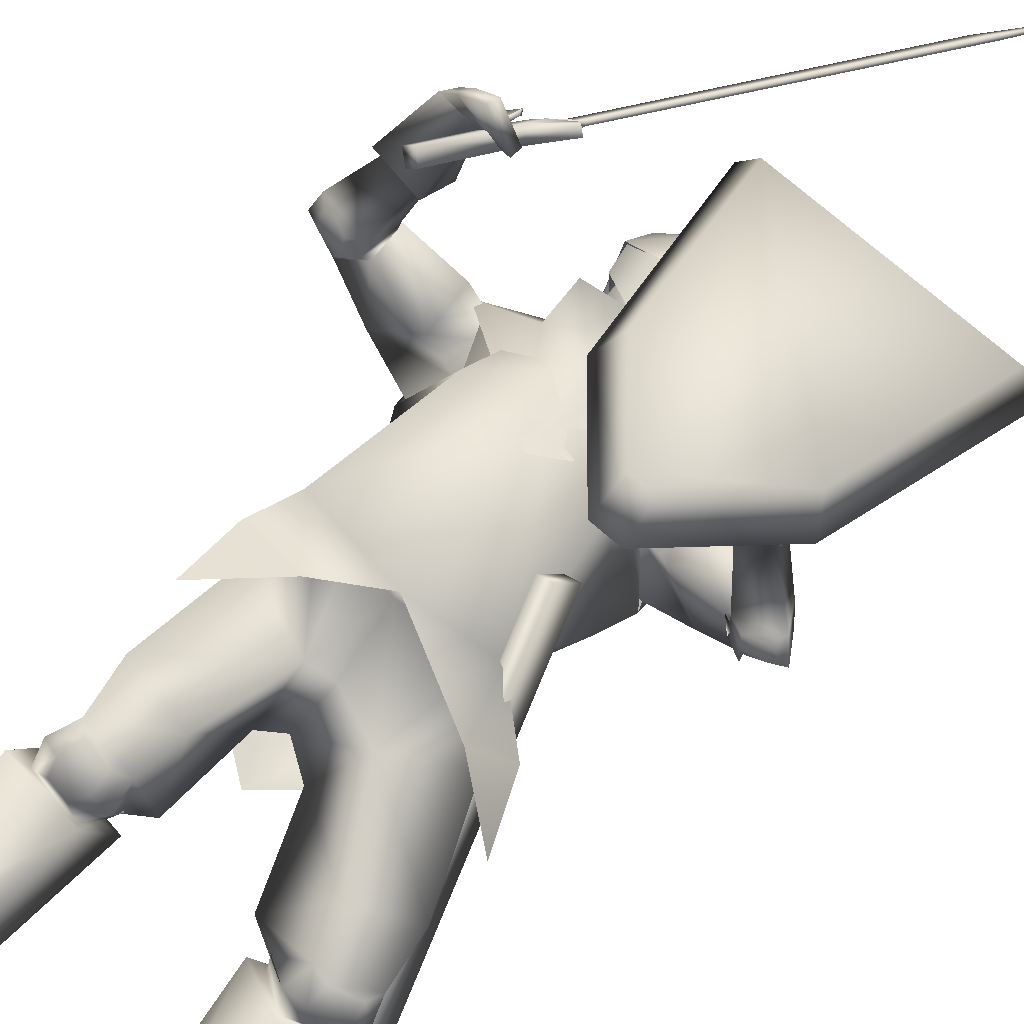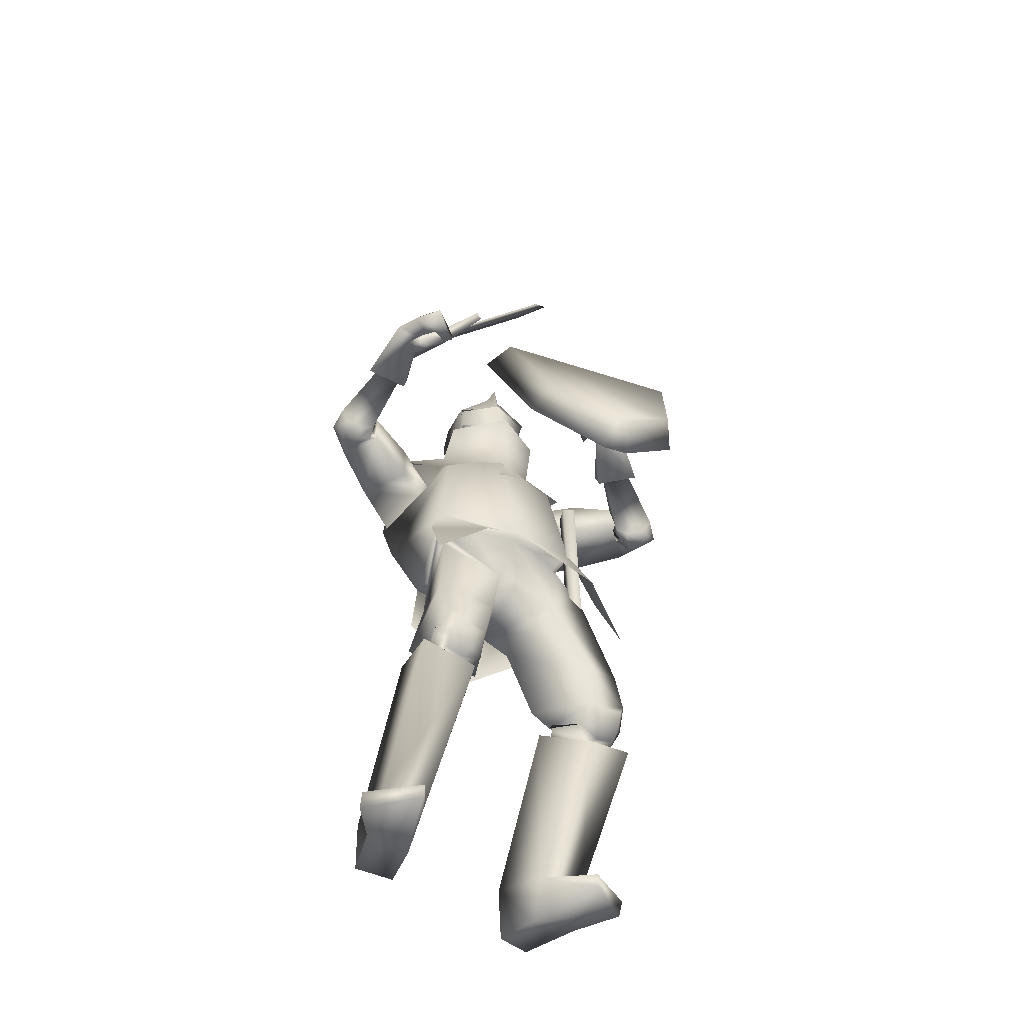
<metadata>
{"format":"obj","ext":"obj","renderer":"f3d","projection":"perspective","resolution":1024,"background":"white","views":[{"elev":77.8,"azim":36.4,"up":"+Z"},{"elev":-41.4,"azim":-21.3,"up":"+Y"}]}
</metadata>
<code>
o Knight_Cube.008
v 0.4041 0.1904 0.2474
v 0.3779 0.2362 0.2985
v 0.0862 0.2589 0.284
v 0.05848 0.2173 0.2302
v 0.5125 0.5419 0.023
v 0.4711 0.5478 0.09961
v 0.06209 0.5795 0.07934
v 0.028 0.5795 -0.001012
v 0.1872 0.03969 0.3436
v 0.1941 0.1021 0.3842
v 0.2379 0.09866 0.3863
v 0.2391 0.03566 0.3462
v -0.2218 0.407 0.1206
v -0.1036 0.4264 0.2893
v -0.2107 0.3962 0.1141
v -0.09254 0.4156 0.2827
v -0.1883 0.4091 0.1307
v -0.1017 0.4234 0.2544
v -0.1994 0.4199 0.1373
v -0.1128 0.4342 0.261
v -0.1704 0.4254 0.19
v -0.1524 0.4283 0.2157
v -0.1529 0.4084 0.1797
v -0.1349 0.4114 0.2054
v -0.1699 0.3819 0.1946
v -0.1519 0.3849 0.2204
v -0.1873 0.3989 0.2049
v -0.1693 0.4019 0.2306
v -0.2421 0.2683 0.2583
v -0.2241 0.2713 0.284
v -0.2603 0.286 0.269
v -0.2422 0.2889 0.2947
v -0.1125 0.4516 0.2017
v -0.146 0.446 0.1539
v -0.1173 0.4562 0.2045
v -0.1508 0.4507 0.1567
v 0.1973 0.9322 -0.06734
v 0.1607 0.9262 -0.1197
v 0.192 0.9375 -0.06417
v 0.1553 0.9314 -0.1166
v 0.2564 1.048 -0.1608
v 0.2543 1.05 -0.1596
v -0.01021 0.3391 -0.08689
v 0.1197 0.3391 -0.08689
v 0.05475 0.3205 -0.1934
v -0.02001 0.3291 -0.1491
v 0.1295 0.3291 -0.1491
v 0.01867 0.3277 -0.1795
v 0.09083 0.3277 -0.1795
v 0.05475 0.4249 0.007168
v 0.05475 0.3846 -0.1976
v -0.02948 0.3964 -0.1545
v 0.139 0.3964 -0.1545
v 0.01867 0.3954 -0.184
v 0.09083 0.3954 -0.184
v 0.05475 0.4855 -0.1907
v -0.02211 0.4514 -0.1423
v 0.1316 0.4514 -0.1423
v 0.04032 0.4737 -0.172
v 0.06918 0.4737 -0.172
v 0.05475 0.5276 -0.09516
v -0.01327 0.4689 -0.09156
v 0.1228 0.4689 -0.09156
v 0.04156 0.5092 -0.1035
v 0.06794 0.5092 -0.1035
v 0.05475 0.5012 -0.01396
v -0.02639 0.4231 -0.02984
v 0.1359 0.4231 -0.02984
v 0.0407 0.4794 -0.02936
v 0.06879 0.4794 -0.02936
v 0.05549 0.3308 0.03376
v 0.054 0.4239 0.01409
v -0.01967 0.3798 -0.0355
v 0.1292 0.3798 -0.0355
v -0.02212 0.4226 -0.03387
v 0.1316 0.4226 -0.03387
v -0.01261 0.3759 -0.1141
v 0.1221 0.3759 -0.1141
v -0.01391 0.4171 -0.1187
v 0.1234 0.4171 -0.1187
v 0.1351 0.3334 -0.1802
v -0.02564 0.3334 -0.1802
v 0.05475 0.3309 -0.1963
v 0.1635 0.286 -0.07442
v -0.05397 0.286 -0.07442
v 0.05475 0.2393 0.03757
v 0.218 0.2817 -0.1957
v -0.1085 0.2818 -0.1957
v 0.2589 0.2647 -0.1006
v -0.1494 0.2647 -0.1006
v 0.05475 0.2521 -0.279
v 0.1594 0.3503 -0.03274
v -0.04436 0.3524 -0.03446
v 0.05657 0.3354 0.06157
v 0.05475 0.1025 0.1142
v 0.1488 0.3738 -0.1734
v -0.03928 0.3738 -0.1734
v 0.05475 0.3969 -0.2015
v 0.203 0.144 -0.09863
v -0.1046 0.1707 -0.1048
v 0.2414 0.09516 -0.2
v -0.1502 0.1273 -0.2028
v 0.2664 0.2292 -0.1774
v -0.1417 0.2619 -0.1958
v 0.2068 0.2285 -0.1211
v -0.08375 0.2534 -0.1384
v 0.2397 0.2881 0.1477
v -0.1833 0.4214 0.2159
v 0.2397 0.2812 0.1458
v -0.1797 0.4137 0.2133
v 0.2281 0.2857 0.1508
v -0.1824 0.4151 0.2298
v 0.228 0.2794 0.1488
v -0.1788 0.4081 0.2275
v 0.2487 0.2846 0.1567
v -0.1974 0.3657 0.2191
v 0.2619 0.3058 0.208
v -0.2453 0.375 0.2679
v 0.2752 0.3227 0.1866
v -0.2382 0.3984 0.2496
v 0.2499 0.2995 0.1538
v -0.1989 0.3884 0.219
v 0.3043 0.1842 0.09326
v -0.2449 0.2861 0.1327
v 0.3542 0.1934 0.1183
v -0.3 0.2987 0.1346
v 0.3514 0.2295 0.08115
v -0.2791 0.336 0.1053
v 0.3063 0.2168 0.07142
v -0.2351 0.3197 0.1149
v 0.2354 -0.2279 0.08792
v -0.1262 -0.1996 0.1603
v 0.1094 -0.1279 0.1264
v -0.04452 -0.1091 0.1243
v 0.3973 0.08444 -0.02165
v -0.3063 0.1911 -0.02194
v 0.4006 0.06888 0.003952
v -0.2999 0.1845 0.001547
v 0.418 0.0986 0.04718
v -0.3325 0.2136 0.03541
v 0.3851 0.09284 0.0311
v -0.2963 0.2056 0.03457
v 0.4308 0.0839 0.03217
v -0.3384 0.2009 0.01522
v 0.3911 0.08014 0.01712
v -0.2964 0.1942 0.01841
v 0.2558 0.1274 -0.05263
v -0.159 0.1845 -0.05533
v 0.3245 0.09311 -0.1295
v -0.2363 0.1593 -0.1274
v 0.3268 0.227 -0.1077
v -0.1986 0.2896 -0.1287
v 0.2823 0.2147 -0.05348
v -0.1586 0.2743 -0.07181
v 0.2574 0.2695 0.1548
v -0.2191 0.3736 0.195
v 0.304 0.2769 0.182
v -0.2755 0.3765 0.2226
v 0.3089 0.2941 0.1561
v -0.2633 0.3997 0.2035
v 0.2617 0.2874 0.1507
v -0.2198 0.3961 0.1927
v 0.2371 0.2684 0.1215
v -0.1528 0.3538 0.2496
v 0.1952 0.2909 0.1867
v -0.2027 0.3741 0.3097
v 0.2351 0.287 0.1137
v -0.1497 0.3734 0.2453
v 0.2042 0.3133 0.172
v -0.1981 0.3959 0.2922
v 0.328 -0.9492 0.01521
v -0.2949 -0.9492 0.2122
v 0.2437 -0.9492 0.1073
v -0.1979 -0.9492 0.2908
v 0.2389 -0.9224 0.1115
v -0.1926 -0.9224 0.2942
v 0.3301 -0.9211 0.02706
v -0.2952 -0.9211 0.2242
v 0.218 -0.846 -0.2018
v -0.2336 -0.8452 -0.009103
v 0.1277 -0.8405 -0.1574
v -0.1315 -0.8475 -0.007828
v 0.2778 -0.8598 -0.05958
v -0.2315 -0.8521 0.1458
v 0.1809 -0.856 -0.04853
v -0.1359 -0.8556 0.1187
v 0.2483 -0.5282 -0.04032
v -0.1916 -0.515 0.1035
v 0.1417 -0.568 0.04826
v -0.05186 -0.5449 0.1225
v 0.336 -0.5851 0.07943
v -0.195 -0.5508 0.2583
v 0.2256 -0.6106 0.1247
v -0.07687 -0.5729 0.2377
v 0.2051 -0.9492 -0.1958
v -0.2317 -0.9413 -0.01421
v 0.1355 -0.9488 -0.1624
v -0.1569 -0.9569 -0.002949
v 0.172 -0.9494 -0.06698
v -0.1602 -0.9555 0.1019
v 0.2647 -0.9492 -0.07421
v -0.2499 -0.9437 0.1176
v 0.293 -0.531 0.1426
v -0.1272 -0.4895 0.2786
v 0.2498 -0.5417 0.1546
v -0.08419 -0.4997 0.266
v 0.2833 -0.5833 0.1015
v -0.1391 -0.5475 0.2469
v 0.2504 -0.5915 0.1107
v -0.1063 -0.5553 0.2373
v 0.242 -0.574 0.1332
v -0.08775 -0.535 0.2486
v 0.2967 -0.5604 0.1176
v -0.1426 -0.5221 0.2643
v 0.2395 -0.5211 0.01744
v -0.1527 -0.4997 0.1449
v 0.1642 -0.5483 0.06641
v -0.06154 -0.522 0.147
v 0.312 -0.5472 0.09098
v -0.1708 -0.5124 0.2492
v 0.2051 -0.5745 0.1287
v -0.05958 -0.5374 0.2245
v 0.2314 -0.546 -1.7e-05
v -0.1543 -0.5272 0.1296
v 0.1712 -0.5695 0.0413
v -0.0801 -0.5463 0.1333
v 0.2191 -0.6008 0.09653
v -0.08758 -0.5677 0.2096
v 0.295 -0.5816 0.07313
v -0.1646 -0.5496 0.2299
v 0.231 -0.4754 -0.03111
v -0.175 -0.4617 0.09417
v 0.1202 -0.5229 0.05882
v -0.03067 -0.5018 0.1122
v 0.2977 -0.4154 0.1083
v -0.1565 -0.3801 0.2374
v 0.2059 -0.4555 0.175
v -0.04114 -0.413 0.2466
v 0.2274 -0.527 0.007397
v -0.1478 -0.5072 0.1308
v 0.1613 -0.5497 0.05483
v -0.06544 -0.5249 0.1361
v 0.2209 -0.5321 0.1568
v -0.05944 -0.4908 0.2503
v 0.3049 -0.5097 0.1299
v -0.1453 -0.4698 0.2718
v 0.007953 -0.2636 -0.04711
v 0.1414 -0.2824 -0.04335
v -0.1177 -0.2753 0.007898
v 0.01946 -0.3242 0.02211
v 0.07235 -0.365 0.03348
v -0.01565 -0.3489 0.0455
v 0.047 -0.256 0.1634
v 0.1304 -0.295 0.1598
v 0.002576 -0.2598 0.1717
v 0.1184 -0.1406 -0.05953
v -0.08861 -0.1275 -0.06273
v 0.02392 -0.1335 -0.07156
v 0.1657 -0.1109 0.07248
v -0.1116 -0.08873 0.07898
v 0.04025 -0.1363 0.1583
v 0.2884 0.1745 0.09132
v -0.2304 0.275 0.137
v 0.3661 0.1885 0.1299
v -0.3161 0.2944 0.1395
v 0.2916 0.2246 0.05748
v -0.2154 0.3267 0.1093
v 0.3651 0.2446 0.07287
v -0.2869 0.3527 0.09326
v 0.3705 0.08574 0.003104
v -0.2715 0.1985 0.01507
v 0.4544 0.09342 0.03453
v -0.36 0.2124 0.008021
v 0.4271 0.1501 -0.02227
v -0.3056 0.2677 -0.03006
v 0.3732 0.1377 -0.03038
v -0.2561 0.252 -0.01192
v 0.3607 0.105 0.02544
v -0.2712 0.2157 0.04094
v 0.4322 0.1197 0.06346
v -0.351 0.2352 0.04572
v 0.3635 0.1549 -0.006644
v -0.2566 0.2671 0.01499
v 0.4099 0.1717 0.005877
v -0.3027 0.2875 0.007762
v 0.3527 0.105 0.01902
v -0.2568 0.2043 0.01603
v 0.4034 0.09178 -0.05374
v -0.3105 0.1943 -0.05499
v 0.3697 0.1666 0.0262
v -0.2546 0.2684 0.01212
v 0.3885 0.1761 -0.03227
v -0.271 0.2729 -0.04767
v 0.3088 -0.3164 0.1229
v -0.163 -0.2797 0.2419
v 0.2139 -0.2319 0.1916
v -0.05067 -0.1893 0.2339
v 0.268 -0.1975 0.08086
v -0.1588 -0.1695 0.1685
v 0.01334 -0.1809 -0.08189
v 0.04387 -0.1285 0.1778
v 0.1341 -0.1672 -0.07156
v -0.1094 -0.1526 -0.07043
v 0.1864 -0.1164 0.1257
v -0.1278 -0.08992 0.1338
v 0.1456 -0.3035 -0.05628
v -0.1337 -0.2906 -0.02891
v 0.006138 -0.4088 -0.03343
v 0.1618 0.2815 -0.09427
v -0.05226 0.2815 -0.09427
v 0.1717 0.1338 0.04371
v -0.08177 0.1559 0.03618
v 0.1569 0.2842 -0.1864
v -0.04744 0.2842 -0.1864
v 0.2226 0.02383 -0.1942
v -0.1368 0.05516 -0.2049
v 0.05475 0.2727 -0.01808
v 0.047 0.178 0.06927
v 0.05475 0.2838 -0.2349
v 0.04641 0.06367 -0.2469
v 0.2244 0.2601 -0.1059
v -0.1248 0.2608 -0.09947
v 0.19 0.1432 -0.06332
v -0.09358 0.1691 -0.06879
v 0.261 0.2597 -0.1981
v -0.142 0.2773 -0.2082
v 0.2497 0.08045 -0.2022
v -0.1613 0.1152 -0.2044
v 0.05475 0.3115 -0.1711
v 0.1043 0.3403 -0.1142
v 0.005183 0.3403 -0.1142
v 0.05475 0.3894 -0.1865
v 0.1241 0.372 -0.1158
v -0.01463 0.372 -0.1158
v 0.1262 0.4488 -0.1362
v -0.01671 0.4488 -0.1362
v 0.05475 0.4841 -0.1436
v 0.1034 0.3095 -0.0551
v 0.006112 0.3095 -0.0551
v 0.05475 0.2873 -0.03263
v 0.1047 0.4357 -0.0276
v 0.004773 0.4357 -0.0276
v 0.05475 0.4509 -0.01444
v 0.1125 0.3209 -0.0238
v -0.002956 0.3326 -0.02457
v 0.05475 0.2967 0.0263
v 0.2988 -0.5285 -0.1106
v 0.3225 -0.5264 -0.1026
v 0.3025 -0.5572 -0.03549
v 0.2788 -0.5593 -0.04352
v 0.1776 0.01468 0.1027
v 0.2012 0.0168 0.1108
v 0.1812 -0.014 0.1778
v 0.1576 -0.01612 0.1698
v 0.3269 -0.6426 -0.112
f 5 8 7
f 5 7 6
f 1 5 6
f 1 6 2
f 2 6 7
f 2 7 3
f 3 7 8
f 3 8 4
f 5 1 4
f 5 4 8
f 3 4 9
f 3 9 10
f 4 1 12
f 4 12 9
f 1 2 11
f 1 11 12
f 2 3 10
f 2 10 11
f 12 11 10
f 12 10 9
f 15 13 19
f 15 19 17
f 20 14 16
f 20 16 18
f 13 15 25
f 13 25 27
f 26 16 14
f 26 14 28
f 19 13 27
f 19 27 21
f 28 14 20
f 28 20 22
f 23 25 15
f 23 15 17
f 16 26 24
f 16 24 18
f 21 23 17
f 21 17 19
f 18 24 22
f 18 22 20
f 31 27 25
f 31 25 29
f 26 28 32
f 26 32 30
f 25 26 30
f 25 30 29
f 29 30 32
f 29 32 31
f 27 31 32
f 27 32 28
f 21 27 28
f 21 28 22
f 23 24 26
f 23 26 25
f 24 23 34
f 24 34 33
f 21 22 35
f 21 35 36
f 22 24 33
f 22 33 35
f 23 21 36
f 23 36 34
f 33 34 38
f 33 38 37
f 36 35 39
f 36 39 40
f 35 33 37
f 35 37 39
f 34 36 40
f 34 40 38
f 37 38 41
f 39 42 40
f 42 41 38
f 42 38 40
f 42 39 37
f 42 37 41
f 43 67 52
f 43 52 46
f 53 68 44
f 53 44 47
f 48 54 51
f 48 51 45
f 51 55 49
f 51 49 45
f 46 52 54
f 46 54 48
f 55 53 47
f 55 47 49
f 57 52 67
f 57 67 62
f 68 53 58
f 68 58 63
f 50 66 69
f 50 69 67
f 70 66 50
f 70 50 68
f 54 59 56
f 54 56 51
f 56 60 55
f 56 55 51
f 52 57 59
f 52 59 54
f 60 58 53
f 60 53 55
f 59 64 61
f 59 61 56
f 61 65 60
f 61 60 56
f 57 62 64
f 57 64 59
f 65 63 58
f 65 58 60
f 64 69 66
f 64 66 61
f 66 70 65
f 66 65 61
f 62 67 69
f 62 69 64
f 70 68 63
f 70 63 65
f 73 71 72
f 73 72 75
f 72 71 74
f 72 74 76
f 75 79 77
f 75 77 73
f 78 80 76
f 78 76 74
f 81 84 89
f 81 89 87
f 90 85 82
f 90 82 88
f 81 87 91
f 81 91 83
f 91 88 82
f 91 82 83
f 86 84 92
f 86 92 94
f 93 85 86
f 93 86 94
f 84 86 95
f 84 95 89
f 95 86 85
f 95 85 90
f 81 83 98
f 81 98 96
f 98 83 82
f 98 82 97
f 327 101 99
f 327 99 323
f 100 102 328
f 100 328 324
f 323 99 105
f 323 105 321
f 106 100 324
f 106 324 322
f 325 321 105
f 325 105 103
f 106 322 326
f 106 326 104
f 327 325 103
f 327 103 101
f 104 326 328
f 104 328 102
f 149 147 99
f 149 99 101
f 100 148 150
f 100 150 102
f 147 153 105
f 147 105 99
f 106 154 148
f 106 148 100
f 151 149 101
f 151 101 103
f 102 150 152
f 102 152 104
f 153 151 103
f 153 103 105
f 104 152 154
f 104 154 106
f 320 315 302
f 320 302 300
f 303 316 320
f 303 320 300
f 315 311 304
f 315 304 302
f 305 312 316
f 305 316 303
f 318 301 304
f 318 304 311
f 305 301 318
f 305 318 312
f 302 256 258
f 302 258 300
f 258 257 303
f 258 303 300
f 304 259 256
f 304 256 302
f 257 260 305
f 257 305 303
f 304 133 259
f 260 134 305
f 304 301 261
f 304 261 133
f 261 301 305
f 261 305 134
f 308 300 302
f 308 302 306
f 303 300 308
f 303 308 307
f 304 301 296
f 304 296 298
f 297 301 305
f 297 305 299
f 109 113 111
f 109 111 107
f 112 114 110
f 112 110 108
f 161 155 109
f 161 109 107
f 110 156 162
f 110 162 108
f 121 161 107
f 121 107 111
f 108 162 122
f 108 122 112
f 155 115 113
f 155 113 109
f 114 116 156
f 114 156 110
f 115 121 111
f 115 111 113
f 112 122 116
f 112 116 114
f 117 165 163
f 117 163 115
f 164 166 118
f 164 118 116
f 157 117 115
f 157 115 155
f 116 118 158
f 116 158 156
f 115 163 167
f 115 167 121
f 168 164 116
f 168 116 122
f 119 169 165
f 119 165 117
f 166 170 120
f 166 120 118
f 159 119 117
f 159 117 157
f 118 120 160
f 118 160 158
f 121 167 169
f 121 169 119
f 170 168 122
f 170 122 120
f 161 121 119
f 161 119 159
f 120 122 162
f 120 162 160
f 266 262 155
f 266 155 161
f 156 263 267
f 156 267 162
f 125 264 262
f 125 262 123
f 263 265 126
f 263 126 124
f 280 125 123
f 280 123 278
f 124 126 281
f 124 281 279
f 123 262 266
f 123 266 129
f 267 263 124
f 267 124 130
f 278 123 129
f 278 129 282
f 130 124 279
f 130 279 283
f 127 268 264
f 127 264 125
f 265 269 128
f 265 128 126
f 284 127 125
f 284 125 280
f 126 128 285
f 126 285 281
f 129 266 268
f 129 268 127
f 269 267 130
f 269 130 128
f 282 129 127
f 282 127 284
f 128 130 283
f 128 283 285
f 248 131 235
f 248 235 231
f 236 132 249
f 236 249 232
f 259 131 248
f 259 248 256
f 249 132 260
f 249 260 257
f 259 133 254
f 259 254 131
f 255 134 260
f 255 260 132
f 254 237 235
f 254 235 131
f 236 238 255
f 236 255 132
f 261 253 254
f 261 254 133
f 255 253 261
f 255 261 134
f 143 139 141
f 143 141 145
f 142 140 144
f 142 144 146
f 135 143 145
f 135 145 137
f 146 144 136
f 146 136 138
f 286 288 135
f 286 135 137
f 136 289 287
f 136 287 138
f 280 278 141
f 280 141 139
f 142 279 281
f 142 281 140
f 288 272 143
f 288 143 135
f 144 273 289
f 144 289 136
f 272 280 139
f 272 139 143
f 140 281 273
f 140 273 144
f 278 270 145
f 278 145 141
f 146 271 279
f 146 279 142
f 270 286 137
f 270 137 145
f 138 287 271
f 138 271 146
f 284 280 272
f 284 272 274
f 273 281 285
f 273 285 275
f 292 274 272
f 292 272 288
f 273 275 293
f 273 293 289
f 149 288 286
f 149 286 147
f 287 289 150
f 287 150 148
f 147 286 290
f 147 290 153
f 291 287 148
f 291 148 154
f 151 292 288
f 151 288 149
f 289 293 152
f 289 152 150
f 153 290 292
f 153 292 151
f 293 291 154
f 293 154 152
f 264 157 155
f 264 155 262
f 156 158 265
f 156 265 263
f 268 159 157
f 268 157 264
f 158 160 269
f 158 269 265
f 266 161 159
f 266 159 268
f 160 162 267
f 160 267 269
f 169 167 163
f 169 163 165
f 164 168 170
f 164 170 166
f 175 173 171
f 175 171 177
f 172 174 176
f 172 176 178
f 199 201 171
f 199 171 173
f 172 202 200
f 172 200 174
f 185 199 173
f 185 173 175
f 174 200 186
f 174 186 176
f 201 183 177
f 201 177 171
f 178 184 202
f 178 202 172
f 183 185 175
f 183 175 177
f 176 186 184
f 176 184 178
f 183 201 195
f 183 195 179
f 196 202 184
f 196 184 180
f 191 183 179
f 191 179 187
f 180 184 192
f 180 192 188
f 179 195 197
f 179 197 181
f 198 196 180
f 198 180 182
f 187 179 181
f 187 181 189
f 182 180 188
f 182 188 190
f 181 197 199
f 181 199 185
f 200 198 182
f 200 182 186
f 189 181 185
f 189 185 193
f 186 182 190
f 186 190 194
f 193 185 183
f 193 183 191
f 184 186 194
f 184 194 192
f 201 199 197
f 201 197 195
f 198 200 202
f 198 202 196
f 229 191 187
f 229 187 223
f 188 192 230
f 188 230 224
f 223 187 189
f 223 189 225
f 190 188 224
f 190 224 226
f 225 189 193
f 225 193 227
f 194 190 226
f 194 226 228
f 227 193 191
f 227 191 229
f 192 194 228
f 192 228 230
f 211 209 207
f 211 207 213
f 208 210 212
f 208 212 214
f 205 211 213
f 205 213 203
f 214 212 206
f 214 206 204
f 245 243 205
f 245 205 203
f 206 244 246
f 206 246 204
f 227 229 207
f 227 207 209
f 208 230 228
f 208 228 210
f 221 227 209
f 221 209 211
f 210 228 222
f 210 222 212
f 243 221 211
f 243 211 205
f 212 222 244
f 212 244 206
f 229 219 213
f 229 213 207
f 214 220 230
f 214 230 208
f 219 245 203
f 219 203 213
f 204 246 220
f 204 220 214
f 219 229 223
f 219 223 215
f 224 230 220
f 224 220 216
f 245 219 215
f 245 215 239
f 216 220 246
f 216 246 240
f 215 223 225
f 215 225 217
f 226 224 216
f 226 216 218
f 239 215 217
f 239 217 241
f 218 216 240
f 218 240 242
f 217 225 227
f 217 227 221
f 228 226 218
f 228 218 222
f 241 217 221
f 241 221 243
f 222 218 242
f 222 242 244
f 235 245 239
f 235 239 231
f 240 246 236
f 240 236 232
f 231 239 241
f 231 241 233
f 242 240 232
f 242 232 234
f 248 231 233
f 248 233 251
f 234 232 249
f 234 249 252
f 233 241 243
f 233 243 237
f 244 242 234
f 244 234 238
f 251 233 237
f 251 237 254
f 238 234 252
f 238 252 255
f 237 243 245
f 237 245 235
f 246 244 238
f 246 238 236
f 248 251 250
f 248 250 247
f 250 252 249
f 250 249 247
f 256 248 247
f 256 247 258
f 247 249 257
f 247 257 258
f 254 253 250
f 254 250 251
f 250 253 255
f 250 255 252
f 270 278 282
f 270 282 276
f 283 279 271
f 283 271 277
f 286 270 276
f 286 276 290
f 277 271 287
f 277 287 291
f 276 282 284
f 276 284 274
f 285 283 277
f 285 277 275
f 290 276 274
f 290 274 292
f 275 277 291
f 275 291 293
f 298 296 294
f 295 297 299
f 311 309 317
f 311 317 318
f 317 310 312
f 317 312 318
f 315 320 319
f 315 319 313
f 319 320 316
f 319 316 314
f 309 311 323
f 309 323 321
f 324 312 310
f 324 310 322
f 325 327 315
f 325 315 313
f 316 328 326
f 316 326 314
f 327 323 311
f 327 311 315
f 312 324 328
f 312 328 316
f 313 309 321
f 313 321 325
f 322 310 314
f 322 314 326
f 344 338 330
f 344 330 333
f 331 339 345
f 331 345 334
f 329 332 333
f 329 333 330
f 334 332 329
f 334 329 331
f 344 333 335
f 344 335 341
f 336 334 345
f 336 345 342
f 335 333 332
f 335 332 337
f 332 334 336
f 332 336 337
f 341 335 337
f 341 337 343
f 337 336 342
f 337 342 343
f 346 340 338
f 346 338 344
f 339 340 346
f 339 346 345
f 344 341 343
f 344 343 346
f 343 342 345
f 343 345 346
f 309 313 330
f 309 330 338
f 331 314 310
f 331 310 339
f 313 319 329
f 313 329 330
f 329 319 314
f 329 314 331
f 309 338 340
f 309 340 317
f 340 339 310
f 340 310 317
f 347 355 350
f 355 347 348
f 355 348 349
f 355 349 350
f 351 354 353
f 351 353 352
f 347 351 352
f 347 352 348
f 348 352 353
f 348 353 349
f 349 353 354
f 349 354 350
f 351 347 350
f 351 350 354

</code>
